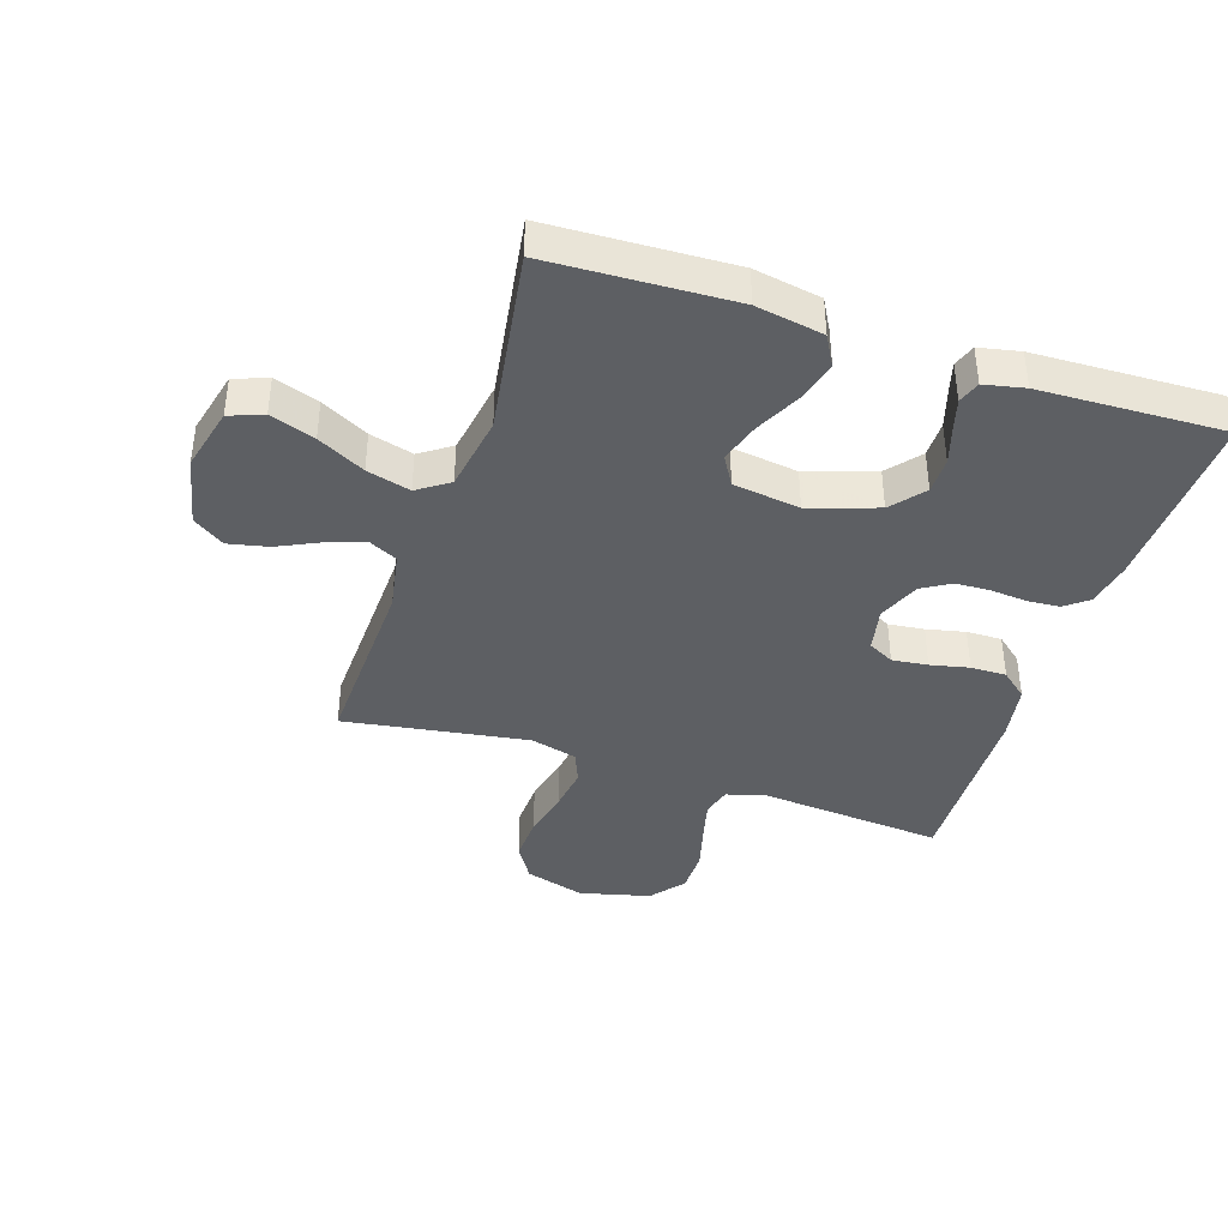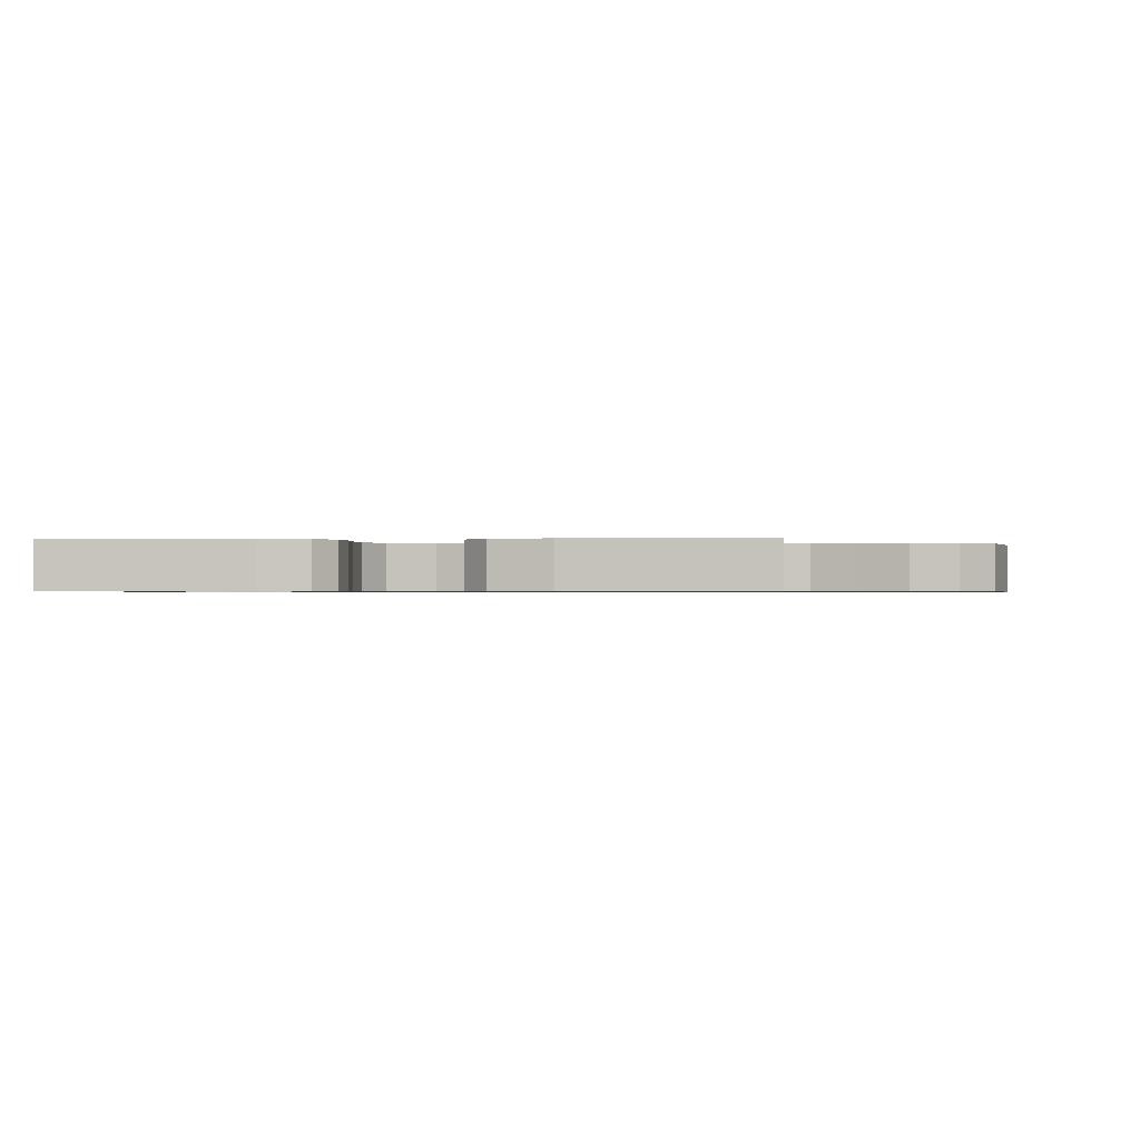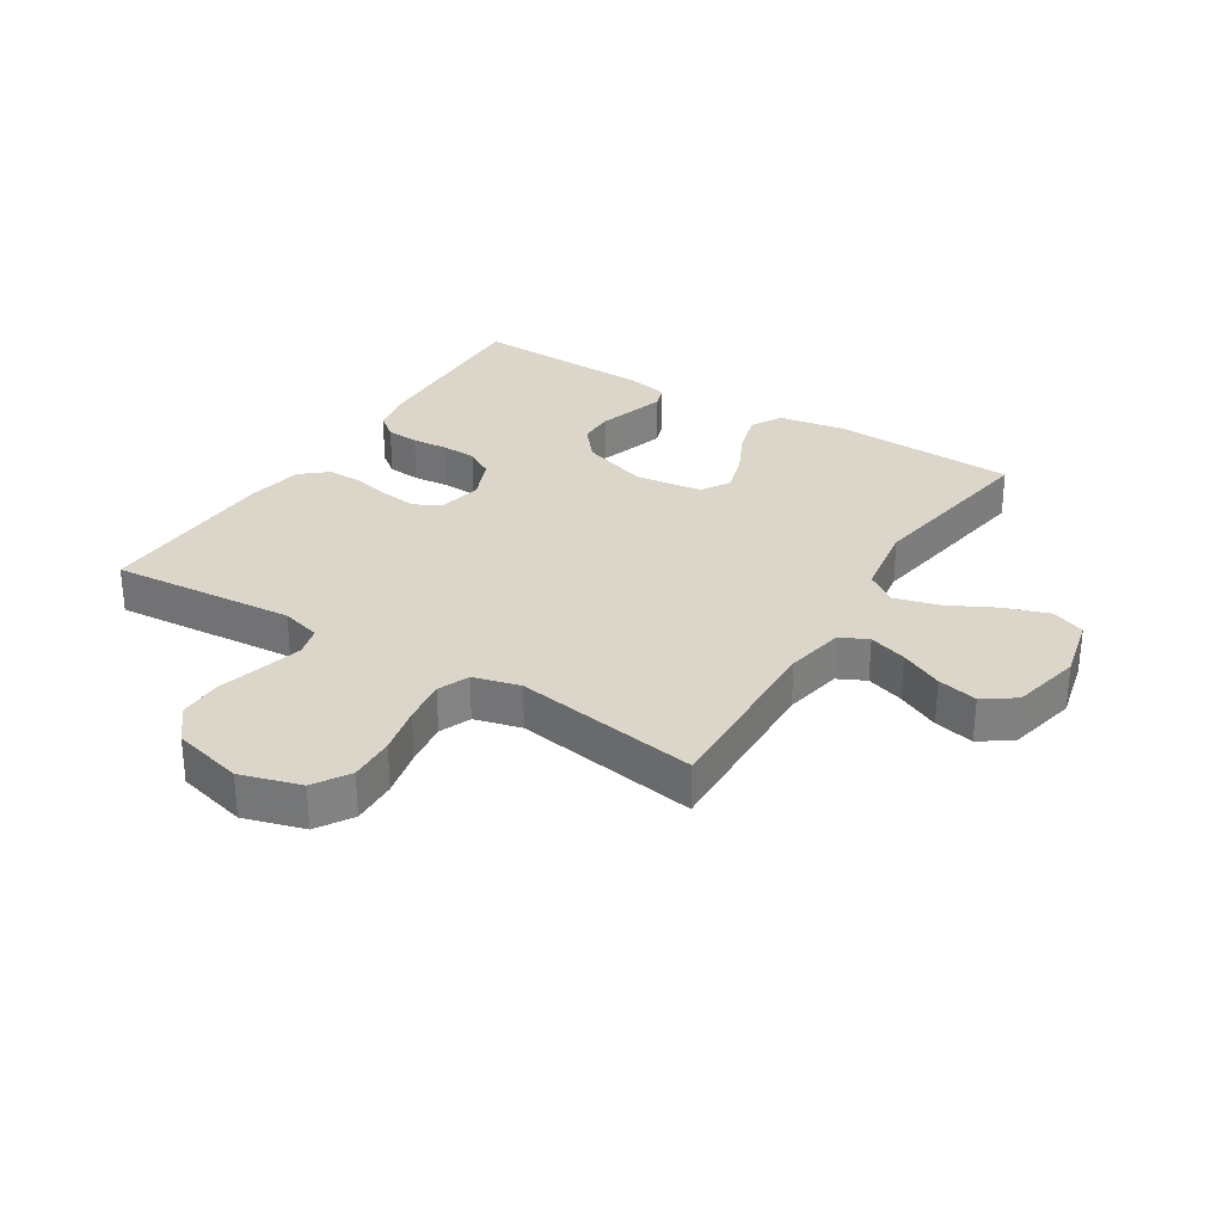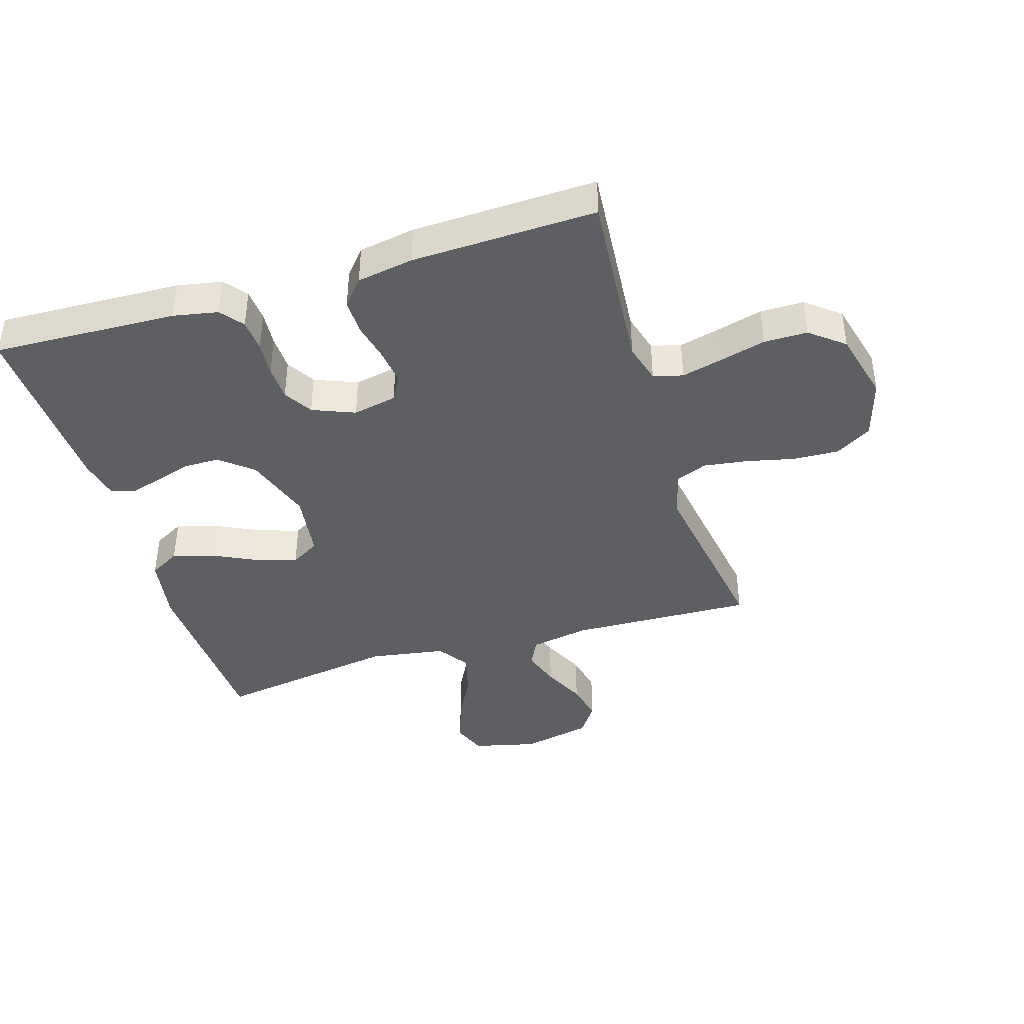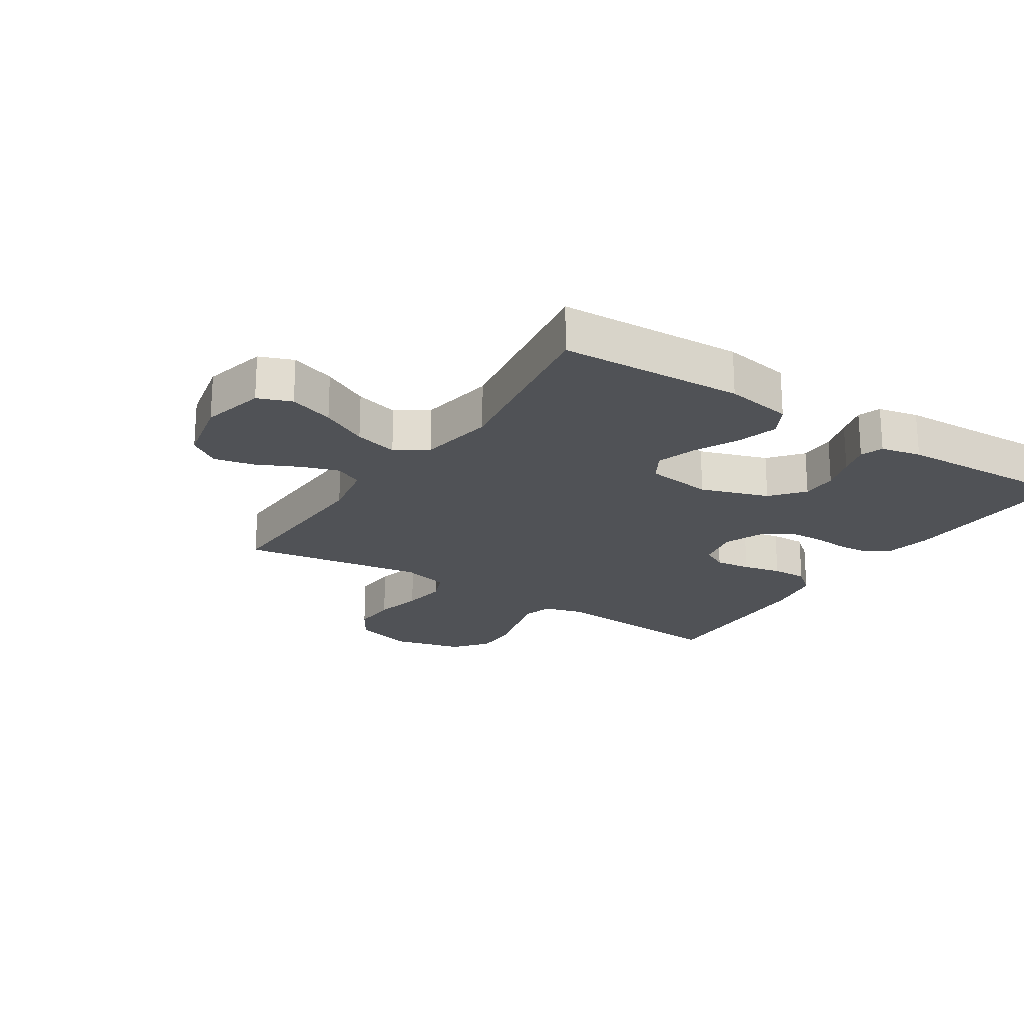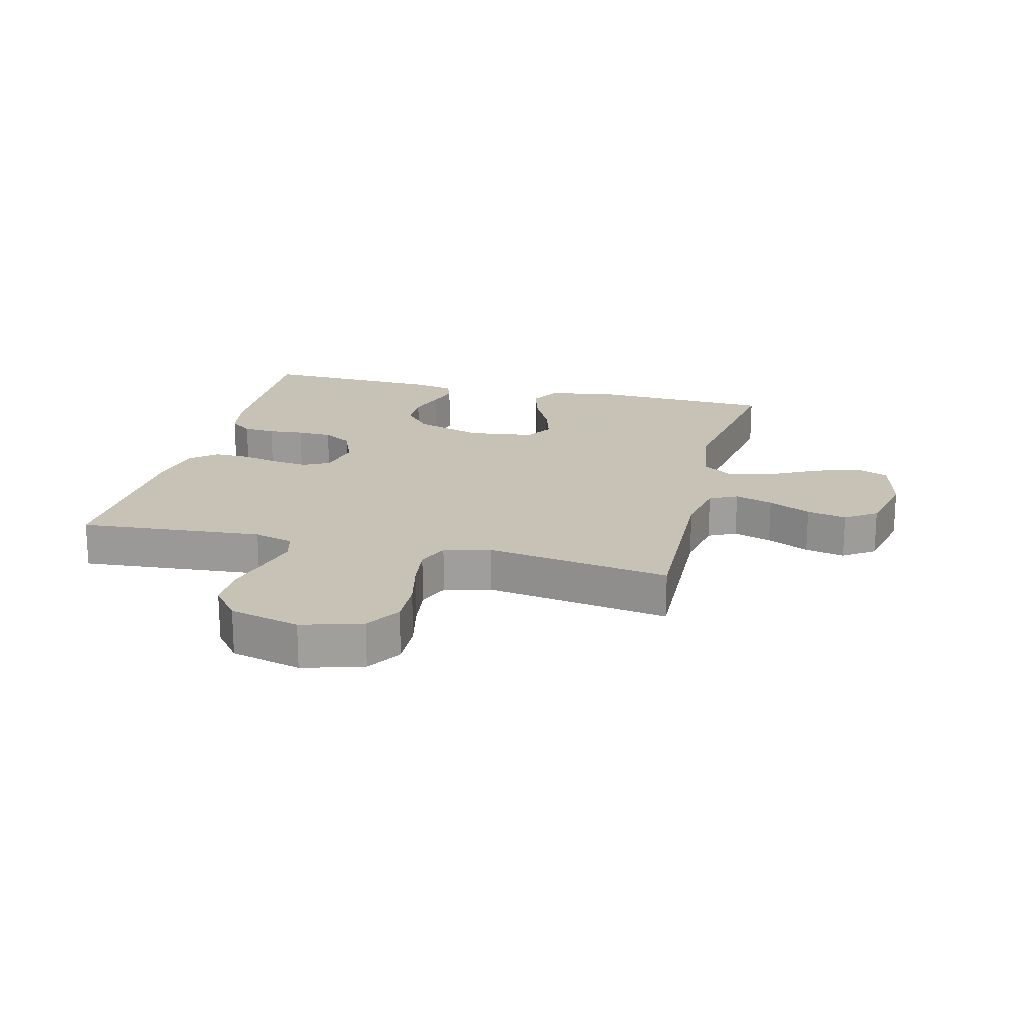
<metadata>
{"format":"obj","ext":"obj","renderer":"f3d","projection":"perspective","resolution":1024,"background":"white","views":[{"elev":-40.1,"azim":71.7,"up":"+Y"},{"elev":-0.6,"azim":-174.9,"up":"+Y"},{"elev":30.1,"azim":-57.9,"up":"+Y"},{"elev":-40.6,"azim":-163.0,"up":"+Y"},{"elev":-21.1,"azim":57.0,"up":"+Y"},{"elev":19.1,"azim":-76.0,"up":"+Y"}]}
</metadata>
<code>
v 0.5 0.07 -0.5
v 0.2 0.07 -0.489
v 0.127 0.07 -0.475
v 0.098 0.07 -0.438
v 0.094 0.07 -0.385
v 0.099 0.07 -0.327
v 0.097 0.07 -0.27
v 0.069 0.07 -0.223
v 0 0.07 -0.195
v -0.072 0.07 -0.21
v -0.094 0.07 -0.252
v -0.087 0.07 -0.31
v -0.073 0.07 -0.373
v -0.072 0.07 -0.431
v -0.108 0.07 -0.474
v -0.2 0.07 -0.49
v -0.5 0.07 -0.5
v -0.475 0.07 -0.2
v -0.493 0.07 -0.135
v -0.541 0.07 -0.122
v -0.608 0.07 -0.139
v -0.682 0.07 -0.159
v -0.753 0.07 -0.159
v -0.808 0.07 -0.115
v -0.837 0.07 0
v -0.808 0.07 0.098
v -0.75 0.07 0.134
v -0.675 0.07 0.131
v -0.596 0.07 0.113
v -0.524 0.07 0.103
v -0.473 0.07 0.124
v -0.453 0.07 0.2
v -0.5 0.07 0.5
v -0.2 0.07 0.49
v -0.104 0.07 0.508
v -0.082 0.07 0.553
v -0.102 0.07 0.615
v -0.135 0.07 0.684
v -0.149 0.07 0.749
v -0.114 0.07 0.8
v 0 0.07 0.825
v 0.104 0.07 0.8
v 0.125 0.07 0.745
v 0.1 0.07 0.672
v 0.06 0.07 0.595
v 0.041 0.07 0.524
v 0.076 0.07 0.473
v 0.2 0.07 0.453
v 0.5 0.07 0.5
v 0.513 0.07 0.2
v 0.494 0.07 0.09
v 0.444 0.07 0.062
v 0.377 0.07 0.081
v 0.304 0.07 0.117
v 0.239 0.07 0.137
v 0.192 0.07 0.109
v 0.177 0.07 0
v 0.214 0.07 -0.111
v 0.267 0.07 -0.155
v 0.326 0.07 -0.155
v 0.386 0.07 -0.136
v 0.438 0.07 -0.121
v 0.475 0.07 -0.134
v 0.489 0.07 -0.2
v 0.5 0 -0.5
v 0.2 0 -0.489
v 0.127 0 -0.475
v 0.098 0 -0.438
v 0.094 0 -0.385
v 0.099 0 -0.327
v 0.097 0 -0.27
v 0.069 0 -0.223
v 0 0 -0.195
v -0.072 0 -0.21
v -0.094 0 -0.252
v -0.087 0 -0.31
v -0.073 0 -0.373
v -0.072 0 -0.431
v -0.108 0 -0.474
v -0.2 0 -0.49
v -0.5 0 -0.5
v -0.475 0 -0.2
v -0.493 0 -0.135
v -0.541 0 -0.122
v -0.608 0 -0.139
v -0.682 0 -0.159
v -0.753 0 -0.159
v -0.808 0 -0.115
v -0.837 0 0
v -0.808 0 0.098
v -0.75 0 0.134
v -0.675 0 0.131
v -0.596 0 0.113
v -0.524 0 0.103
v -0.473 0 0.124
v -0.453 0 0.2
v -0.5 0 0.5
v -0.2 0 0.49
v -0.104 0 0.508
v -0.082 0 0.553
v -0.102 0 0.615
v -0.135 0 0.684
v -0.149 0 0.749
v -0.114 0 0.8
v 0 0 0.825
v 0.104 0 0.8
v 0.125 0 0.745
v 0.1 0 0.672
v 0.06 0 0.595
v 0.041 0 0.524
v 0.076 0 0.473
v 0.2 0 0.453
v 0.5 0 0.5
v 0.513 0 0.2
v 0.494 0 0.09
v 0.444 0 0.062
v 0.377 0 0.081
v 0.304 0 0.117
v 0.239 0 0.137
v 0.192 0 0.109
v 0.177 0 0
v 0.214 0 -0.111
v 0.267 0 -0.155
v 0.326 0 -0.155
v 0.386 0 -0.136
v 0.438 0 -0.121
v 0.475 0 -0.134
v 0.489 0 -0.2
f 60 61 62 63
f 60 63 64 1
f 51 52 53 54
f 51 54 55
f 48 49 50 51
f 47 48 51 55
f 46 47 55 56
f 42 43 44 45
f 42 45 46
f 41 42 46
f 40 41 46
f 37 38 39 40
f 36 37 40 46
f 35 36 46 56
f 32 33 34
f 31 32 34 35
f 26 27 28 29
f 26 29 30
f 25 26 30
f 24 25 30
f 21 22 23 24
f 20 21 24 30
f 19 20 30 31
f 15 16 17 18
f 12 13 14 15
f 11 12 15 18
f 10 11 18 19
f 3 4 5 6
f 3 6 7
f 2 3 7
f 59 60 1 2
f 58 59 2 7
f 57 58 7 8
f 56 57 8 9
f 19 31 35 56
f 9 10 19 56
f 127 126 125 124
f 65 128 127 124
f 118 117 116 115
f 119 118 115
f 115 114 113 112
f 119 115 112 111
f 120 119 111 110
f 109 108 107 106
f 110 109 106
f 110 106 105
f 110 105 104
f 104 103 102 101
f 110 104 101 100
f 120 110 100 99
f 98 97 96
f 99 98 96 95
f 93 92 91 90
f 94 93 90
f 94 90 89
f 94 89 88
f 88 87 86 85
f 94 88 85 84
f 95 94 84 83
f 82 81 80 79
f 79 78 77 76
f 82 79 76 75
f 83 82 75 74
f 70 69 68 67
f 71 70 67
f 71 67 66
f 66 65 124 123
f 71 66 123 122
f 72 71 122 121
f 73 72 121 120
f 120 99 95 83
f 120 83 74 73
f 1 65 66 2
f 2 66 67 3
f 3 67 68 4
f 4 68 69 5
f 5 69 70 6
f 6 70 71 7
f 7 71 72 8
f 8 72 73 9
f 9 73 74 10
f 10 74 75 11
f 11 75 76 12
f 12 76 77 13
f 13 77 78 14
f 14 78 79 15
f 15 79 80 16
f 16 80 81 17
f 17 81 82 18
f 18 82 83 19
f 19 83 84 20
f 20 84 85 21
f 21 85 86 22
f 22 86 87 23
f 23 87 88 24
f 24 88 89 25
f 25 89 90 26
f 26 90 91 27
f 27 91 92 28
f 28 92 93 29
f 29 93 94 30
f 30 94 95 31
f 31 95 96 32
f 32 96 97 33
f 33 97 98 34
f 34 98 99 35
f 35 99 100 36
f 36 100 101 37
f 37 101 102 38
f 38 102 103 39
f 39 103 104 40
f 40 104 105 41
f 41 105 106 42
f 42 106 107 43
f 43 107 108 44
f 44 108 109 45
f 45 109 110 46
f 46 110 111 47
f 47 111 112 48
f 48 112 113 49
f 49 113 114 50
f 50 114 115 51
f 51 115 116 52
f 52 116 117 53
f 53 117 118 54
f 54 118 119 55
f 55 119 120 56
f 56 120 121 57
f 57 121 122 58
f 58 122 123 59
f 59 123 124 60
f 60 124 125 61
f 61 125 126 62
f 62 126 127 63
f 63 127 128 64
f 64 128 65 1

</code>
